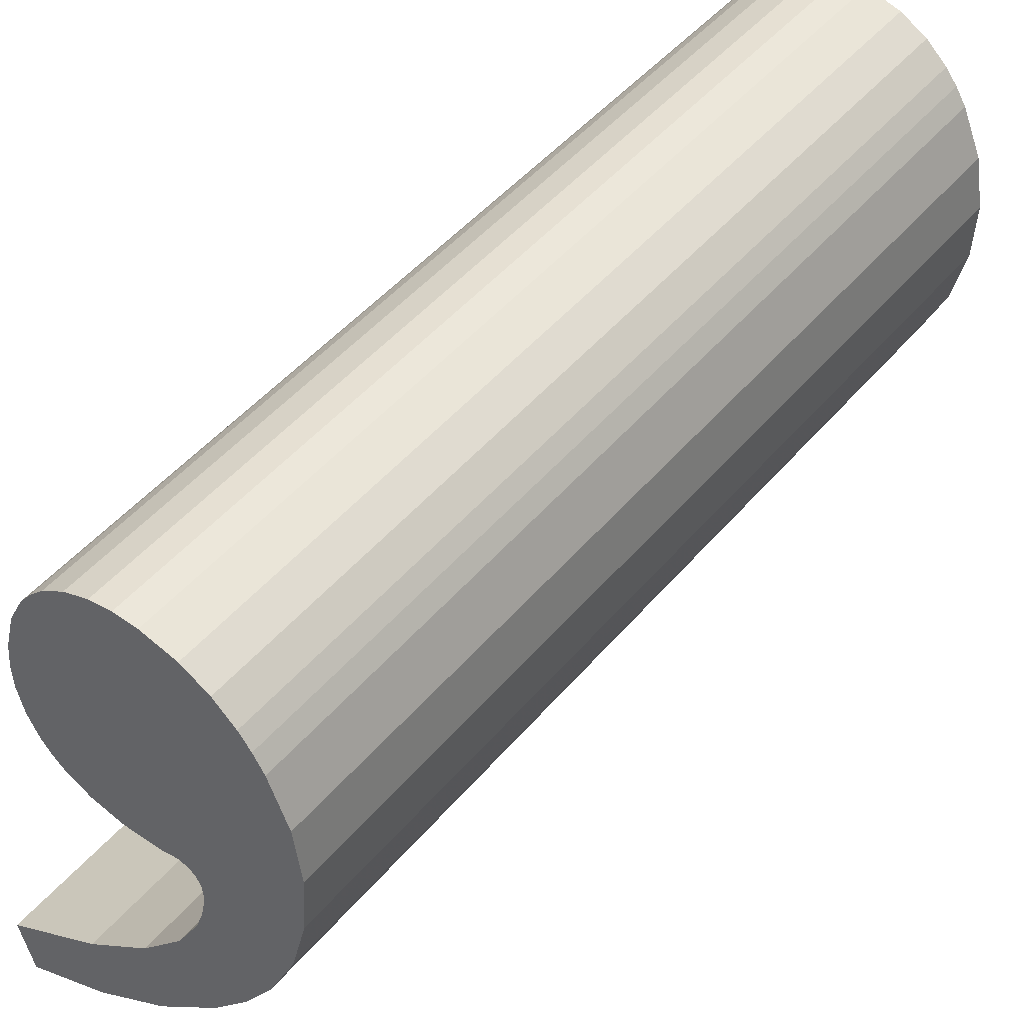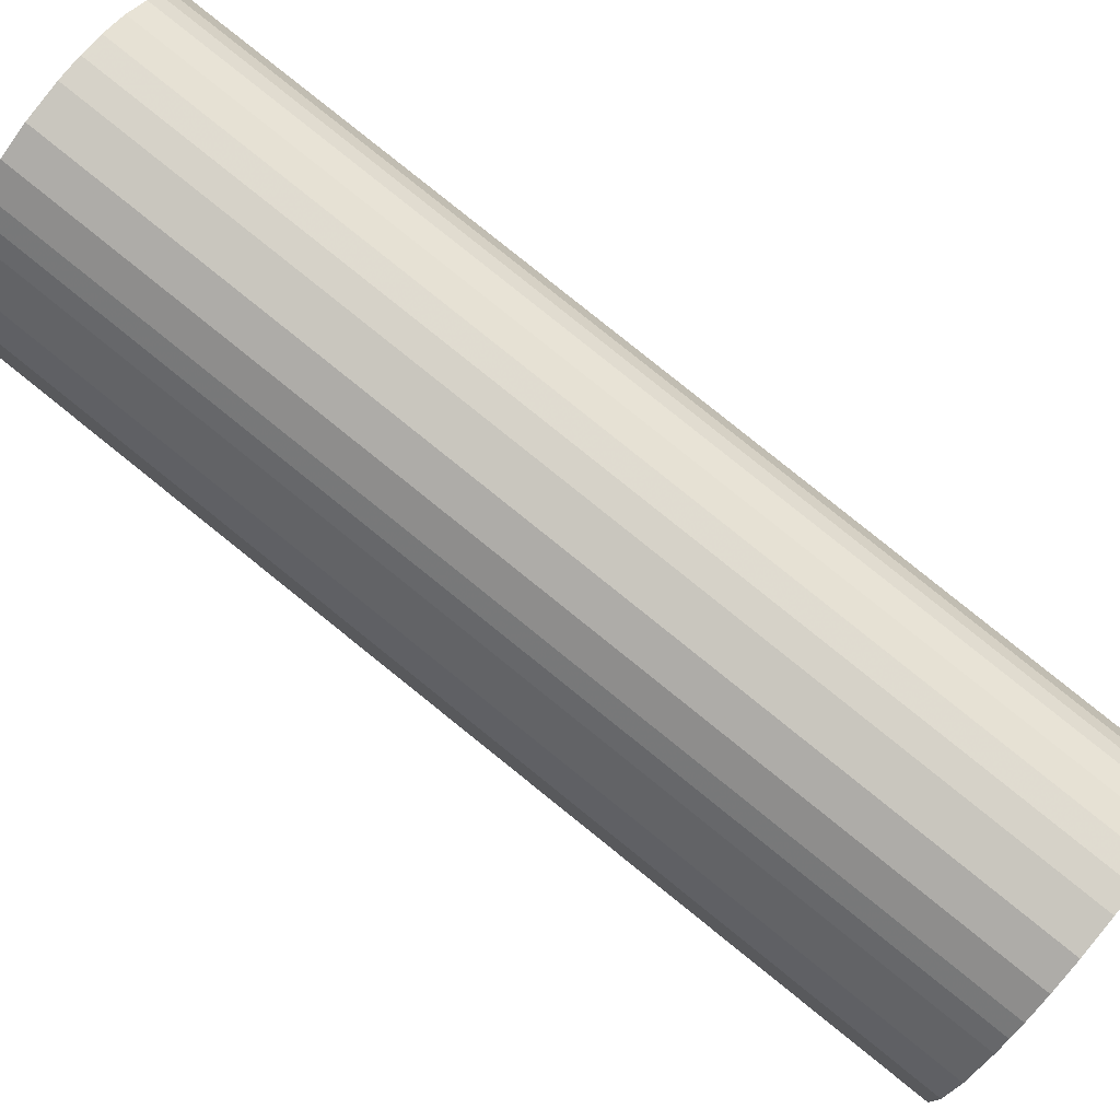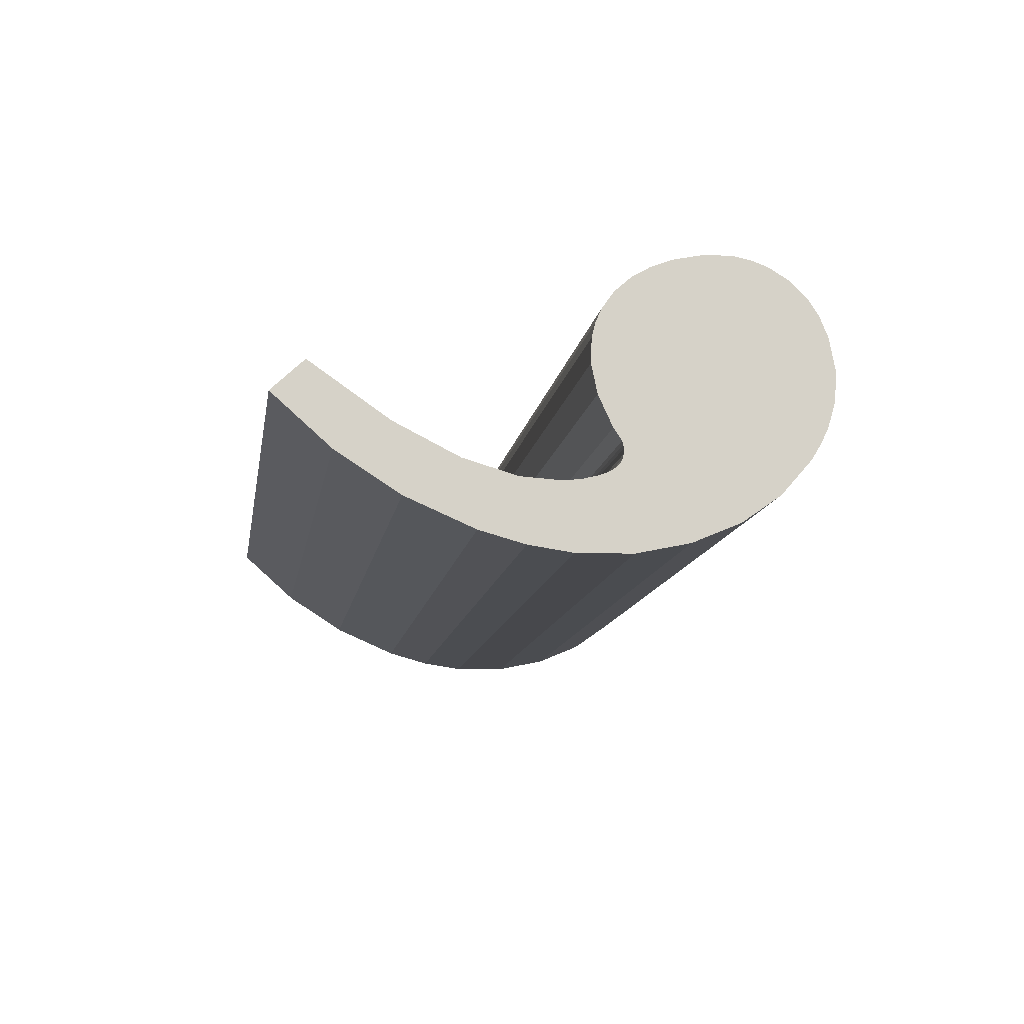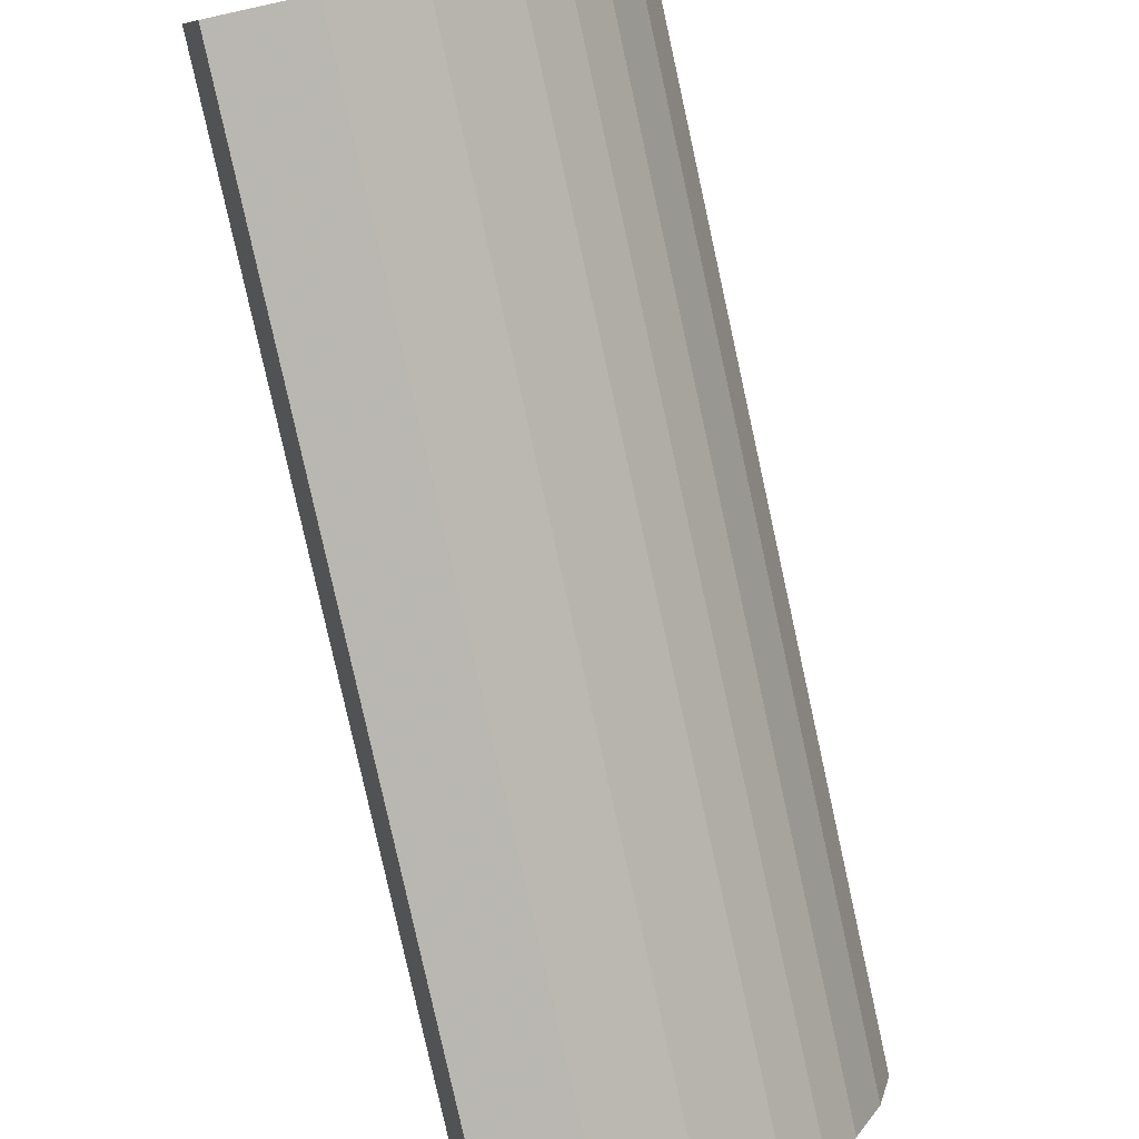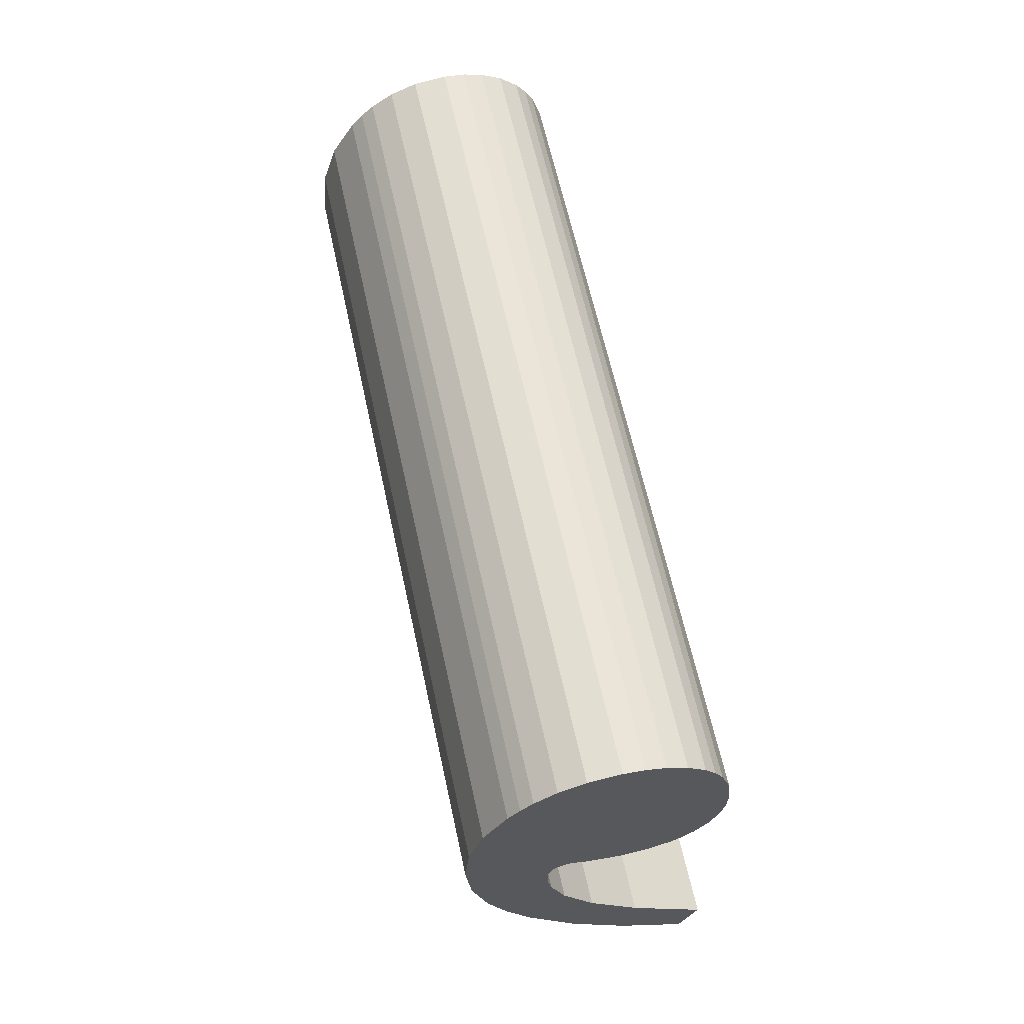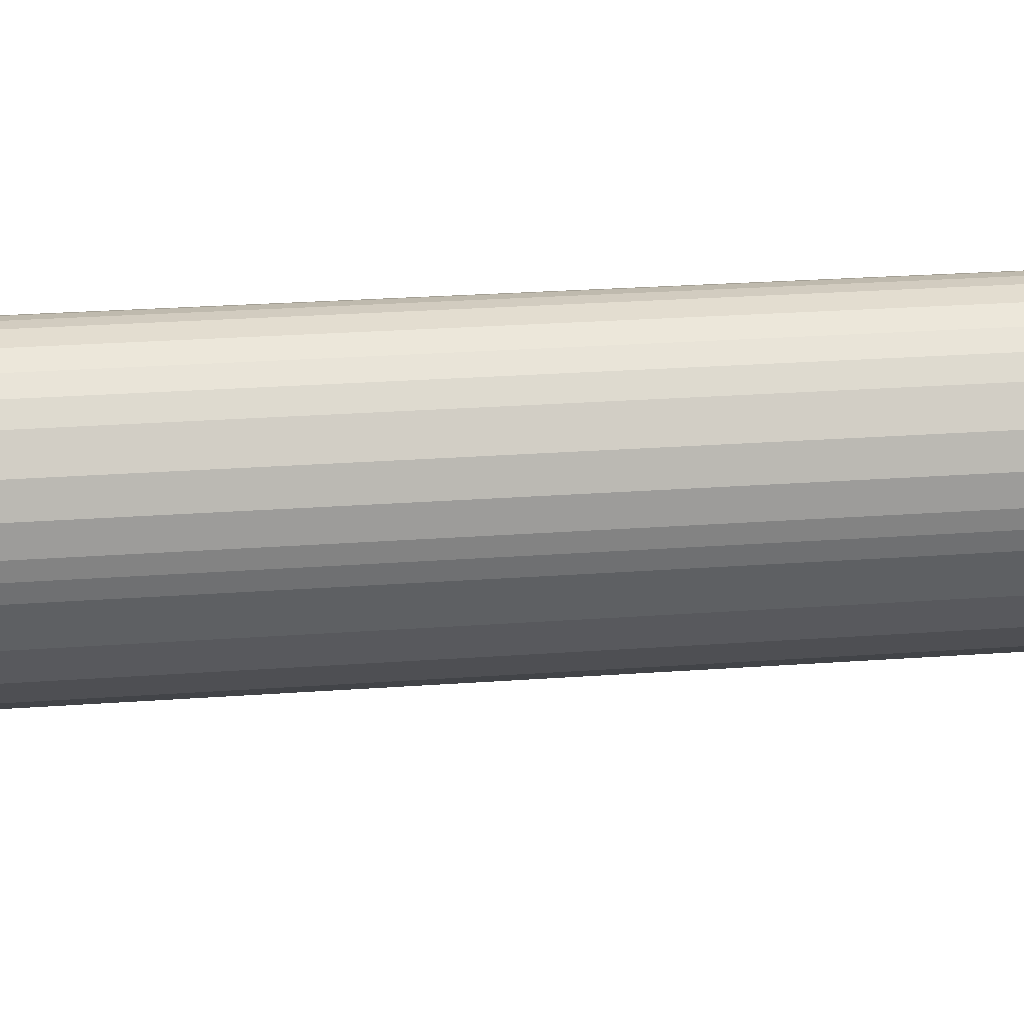
<metadata>
{"format":"obj","ext":"obj","renderer":"f3d","projection":"perspective","resolution":1024,"background":"white","views":[{"elev":51.2,"azim":49.8,"up":"+Y"},{"elev":75.3,"azim":141.0,"up":"+Y"},{"elev":68.4,"azim":66.5,"up":"+Z"},{"elev":-75.0,"azim":24.9,"up":"+Y"},{"elev":-33.7,"azim":175.7,"up":"+Z"},{"elev":71.2,"azim":98.0,"up":"+Y"}]}
</metadata>
<code>
o Pad
v 0.5064 0.82 -0.1722
v 0.523 0.8233 -0.1761
v 0.7382 0.8949 0.7979
v 0.7216 0.8915 0.8018
v 0.4662 0.8189 -0.1632
v 0.6815 0.8905 0.8107
v 0.4317 0.8261 -0.1561
v 0.647 0.8977 0.8178
v 0.4055 0.8386 -0.1512
v 0.6208 0.9102 0.8227
v 0.3917 0.8491 -0.149
v 0.607 0.9206 0.825
v 0.3797 0.8617 -0.1472
v 0.5949 0.9332 0.8267
v 0.3658 0.8839 -0.1458
v 0.581 0.9554 0.8281
v 0.357 0.9095 -0.1457
v 0.5723 0.981 0.8282
v 0.3537 0.934 -0.1468
v 0.5689 1.006 0.8271
v 0.354 0.9609 -0.1488
v 0.5693 1.032 0.8251
v 0.3612 1 -0.1533
v 0.5764 1.072 0.8206
v 0.374 1.031 -0.1584
v 0.5893 1.102 0.8155
v 0.3849 1.047 -0.162
v 0.6001 1.119 0.8119
v 0.398 1.062 -0.166
v 0.6132 1.133 0.808
v 0.4207 1.078 -0.1722
v 0.636 1.15 0.8017
v 0.4461 1.089 -0.1786
v 0.6613 1.161 0.7953
v 0.4697 1.093 -0.1841
v 0.685 1.165 0.7898
v 0.4953 1.093 -0.1898
v 0.7106 1.164 0.7842
v 0.5334 1.084 -0.1976
v 0.7487 1.156 0.7764
v 0.5641 1.069 -0.2032
v 0.7793 1.14 0.7707
v 0.804 1.12 0.7668
v 0.5887 1.048 -0.2071
v 0.6024 1.033 -0.209
v 0.8177 1.104 0.7649
v 0.615 1.015 -0.2105
v 0.8303 1.087 0.7634
v 0.6393 0.9658 -0.2123
v 0.8545 1.037 0.7617
v 0.6518 0.9104 -0.2109
v 0.867 0.9819 0.763
v 0.6525 0.8489 -0.2066
v 0.8678 0.9205 0.7673
v 0.8565 0.8568 0.7745
v 0.6412 0.7853 -0.1994
v 0.8328 0.7956 0.7842
v 0.6176 0.7241 -0.1897
v 0.8066 0.7507 0.7933
v 0.5913 0.6791 -0.1806
v 0.7732 0.7072 0.8039
v 0.558 0.6356 -0.17
v 0.496 0.5748 -0.1519
v 0.7113 0.6464 0.8221
v 0.4242 0.5247 -0.1323
v 0.6394 0.5962 0.8416
v 0.3425 0.4851 -0.1113
v 0.5577 0.5567 0.8626
v 0.3236 0.5353 -0.1108
v 0.5388 0.6069 0.8631
v 0.417 0.5956 -0.1359
v 0.6323 0.6672 0.838
v 0.48 0.6504 -0.1539
v 0.6953 0.7219 0.8201
v 0.7357 0.7731 0.8074
v 0.5204 0.7015 -0.1666
v 0.5409 0.7443 -0.1742
v 0.7562 0.8159 0.7997
v 0.7617 0.8361 0.797
v 0.5464 0.7646 -0.1769
v 0.7646 0.8564 0.7948
v 0.5494 0.7849 -0.1791
v 0.7647 0.8674 0.794
v 0.5494 0.7958 -0.1799
v 0.7629 0.8765 0.7937
v 0.5477 0.805 -0.1802
v 0.545 0.811 -0.18
v 0.7602 0.8826 0.7939
v 0.7567 0.8871 0.7943
v 0.5414 0.8156 -0.1796
v 0.7521 0.8907 0.7951
v 0.5369 0.8191 -0.1788
v 0.7466 0.8932 0.7961
v 0.5313 0.8216 -0.1778
v 0.7426 0.8942 0.7969
v 0.5273 0.8227 -0.177
v 0.6412 0.7853 -0.1994
v 0.5477 0.805 -0.1802
v 0.6525 0.8489 -0.2066
v 0.545 0.811 -0.18
v 0.3425 0.4851 -0.1113
v 0.3236 0.5353 -0.1108
v 0.5369 0.8191 -0.1788
v 0.417 0.5956 -0.1359
v 0.374 1.031 -0.1584
v 0.3849 1.047 -0.162
v 0.4697 1.093 -0.1841
v 0.4207 1.078 -0.1722
v 0.496 0.5748 -0.1519
v 0.4461 1.089 -0.1786
v 0.48 0.6504 -0.1539
v 0.3612 1 -0.1533
v 0.4953 1.093 -0.1898
v 0.6518 0.9104 -0.2109
v 0.5313 0.8216 -0.1778
v 0.5334 1.084 -0.1976
v 0.3917 0.8491 -0.149
v 0.3797 0.8617 -0.1472
v 0.3658 0.8839 -0.1458
v 0.523 0.8233 -0.1761
v 0.6393 0.9658 -0.2123
v 0.5273 0.8227 -0.177
v 0.4055 0.8386 -0.1512
v 0.5641 1.069 -0.2032
v 0.5204 0.7015 -0.1666
v 0.615 1.015 -0.2105
v 0.5887 1.048 -0.2071
v 0.357 0.9095 -0.1457
v 0.6024 1.033 -0.209
v 0.4317 0.8261 -0.1561
v 0.3537 0.934 -0.1468
v 0.4662 0.8189 -0.1632
v 0.354 0.9609 -0.1488
v 0.5913 0.6791 -0.1806
v 0.5409 0.7443 -0.1742
v 0.5064 0.82 -0.1722
v 0.5464 0.7646 -0.1769
v 0.6176 0.7241 -0.1897
v 0.5494 0.7849 -0.1791
v 0.8678 0.9205 0.7673
v 0.7629 0.8765 0.7937
v 0.8565 0.8568 0.7745
v 0.7602 0.8826 0.7939
v 0.6394 0.5962 0.8416
v 0.5388 0.6069 0.8631
v 0.5577 0.5567 0.8626
v 0.7567 0.8871 0.7943
v 0.7521 0.8907 0.7951
v 0.6323 0.6672 0.838
v 0.685 1.165 0.7898
v 0.6001 1.119 0.8119
v 0.6132 1.133 0.808
v 0.636 1.15 0.8017
v 0.7113 0.6464 0.8221
v 0.6953 0.7219 0.8201
v 0.7106 1.164 0.7842
v 0.5764 1.072 0.8206
v 0.7732 0.7072 0.8039
v 0.867 0.9819 0.763
v 0.7466 0.8932 0.7961
v 0.7487 1.156 0.7764
v 0.581 0.9554 0.8281
v 0.5949 0.9332 0.8267
v 0.607 0.9206 0.825
v 0.7382 0.8949 0.7979
v 0.8545 1.037 0.7617
v 0.7426 0.8942 0.7969
v 0.6208 0.9102 0.8227
v 0.7793 1.14 0.7707
v 0.7357 0.7731 0.8074
v 0.8303 1.087 0.7634
v 0.804 1.12 0.7668
v 0.5723 0.981 0.8282
v 0.8177 1.104 0.7649
v 0.5689 1.006 0.8271
v 0.6815 0.8905 0.8107
v 0.5693 1.032 0.8251
v 0.8066 0.7507 0.7933
v 0.7562 0.8159 0.7997
v 0.7216 0.8915 0.8018
v 0.8328 0.7956 0.7842
v 0.7617 0.8361 0.797
v 0.7646 0.8564 0.7948
v 0.7647 0.8674 0.794
f 1 2 3
f 1 3 4
f 5 1 4
f 5 4 6
f 7 5 6
f 7 6 8
f 9 8 10
f 9 7 8
f 11 10 12
f 11 9 10
f 13 12 14
f 13 11 12
f 15 13 14
f 15 14 16
f 17 16 18
f 17 15 16
f 19 18 20
f 19 17 18
f 21 20 22
f 21 19 20
f 23 21 22
f 23 22 24
f 25 24 26
f 25 23 24
f 27 26 28
f 27 25 26
f 29 28 30
f 29 27 28
f 31 29 30
f 31 30 32
f 33 32 34
f 33 31 32
f 35 34 36
f 35 33 34
f 37 36 38
f 37 35 36
f 39 37 38
f 39 38 40
f 41 40 42
f 41 42 43
f 41 39 40
f 44 41 43
f 45 43 46
f 45 44 43
f 47 46 48
f 47 45 46
f 49 47 48
f 49 48 50
f 51 50 52
f 51 49 50
f 53 52 54
f 53 51 52
f 53 54 55
f 56 55 57
f 56 53 55
f 58 57 59
f 58 56 57
f 60 59 61
f 60 58 59
f 62 60 61
f 63 62 61
f 63 61 64
f 65 64 66
f 65 63 64
f 67 66 68
f 67 65 66
f 69 67 68
f 69 68 70
f 71 69 70
f 71 70 72
f 73 72 74
f 73 74 75
f 73 71 72
f 76 73 75
f 77 75 78
f 77 78 79
f 77 76 75
f 80 79 81
f 80 77 79
f 82 80 81
f 82 81 83
f 84 83 85
f 84 82 83
f 86 84 85
f 87 85 88
f 87 88 89
f 87 86 85
f 90 89 91
f 90 87 89
f 92 91 93
f 92 90 91
f 94 93 95
f 94 92 93
f 96 95 3
f 96 94 95
f 2 96 3
f 97 98 99
f 98 100 99
f 101 102 65
f 100 90 99
f 90 103 99
f 65 102 104
f 105 106 107
f 106 29 107
f 29 108 107
f 65 104 109
f 108 110 107
f 109 104 111
f 112 105 113
f 105 107 113
f 109 111 62
f 99 103 114
f 103 115 114
f 112 113 116
f 117 118 119
f 120 112 116
f 114 115 121
f 115 122 121
f 122 120 121
f 117 119 123
f 120 116 124
f 62 111 125
f 121 120 126
f 120 124 127
f 123 119 128
f 126 120 129
f 120 127 129
f 123 128 130
f 130 128 131
f 130 131 132
f 132 131 133
f 62 125 134
f 134 125 135
f 132 133 136
f 136 133 112
f 136 112 120
f 135 137 138
f 137 139 138
f 134 135 138
f 139 84 97
f 84 98 97
f 138 139 97
f 140 141 142
f 140 143 141
f 144 145 146
f 140 147 143
f 140 148 147
f 149 145 144
f 150 151 26
f 150 152 151
f 150 153 152
f 154 149 144
f 150 34 153
f 155 149 154
f 156 26 157
f 156 150 26
f 158 155 154
f 159 148 140
f 159 160 148
f 161 156 157
f 162 163 164
f 161 157 165
f 166 160 159
f 166 167 160
f 166 165 167
f 168 162 164
f 169 161 165
f 170 155 158
f 171 165 166
f 172 169 165
f 173 162 168
f 174 165 171
f 174 172 165
f 8 173 168
f 175 173 8
f 176 175 8
f 177 175 176
f 178 170 158
f 179 170 178
f 180 177 176
f 157 177 180
f 165 157 180
f 181 182 179
f 181 183 182
f 181 179 178
f 142 184 183
f 142 141 184
f 142 183 181

</code>
